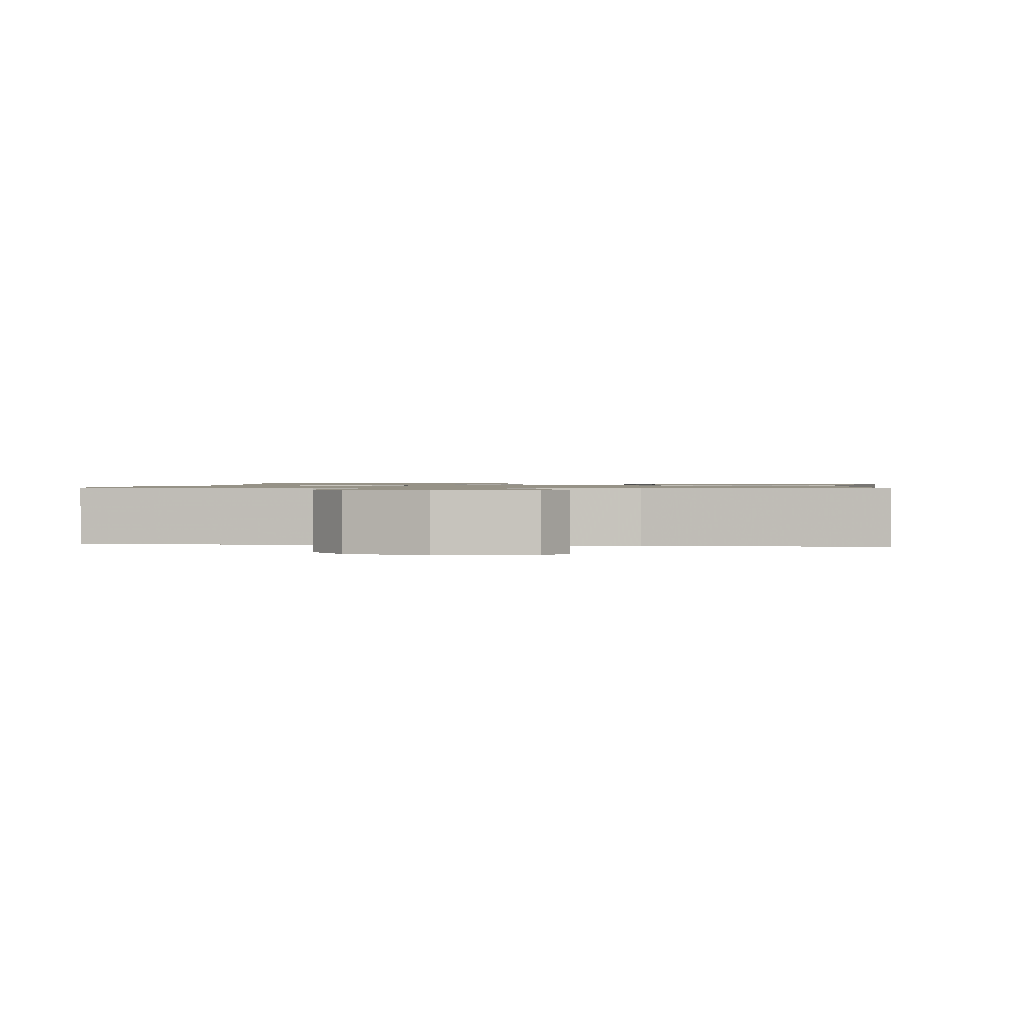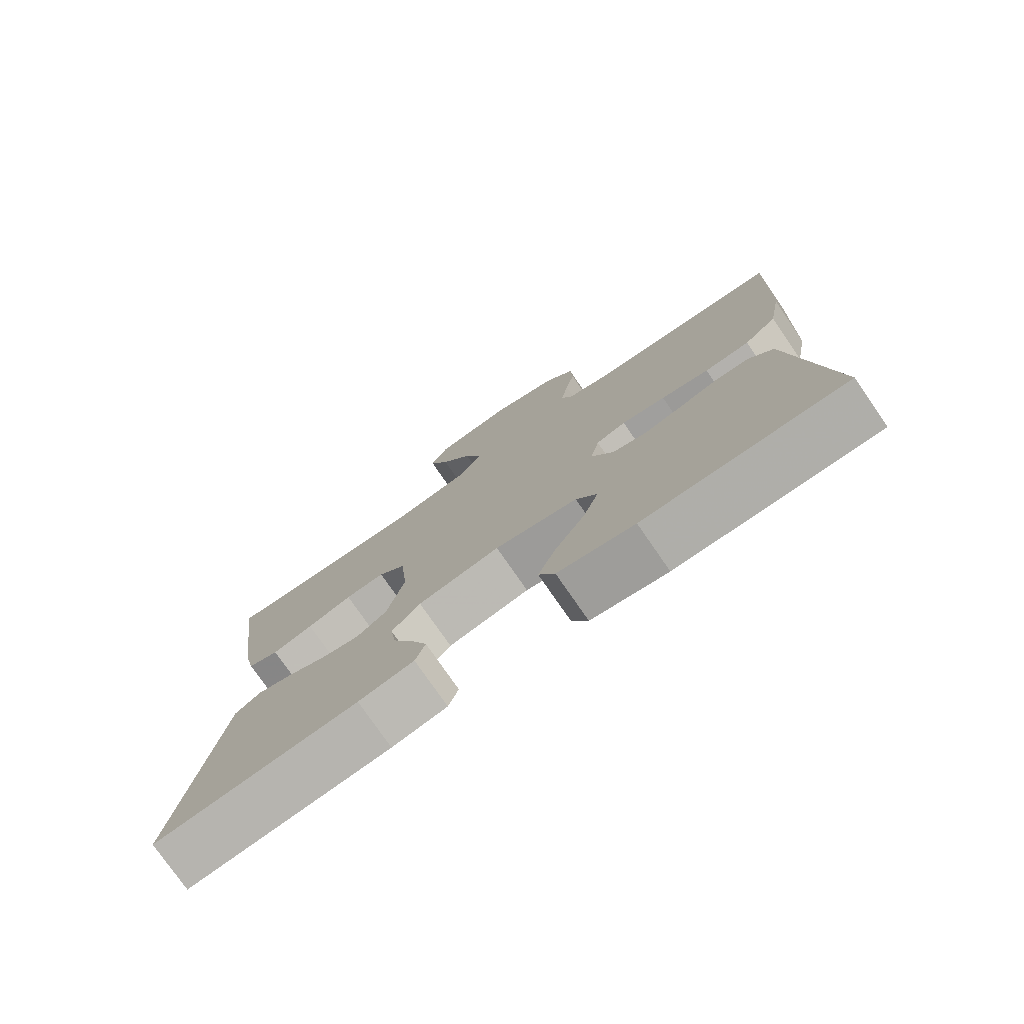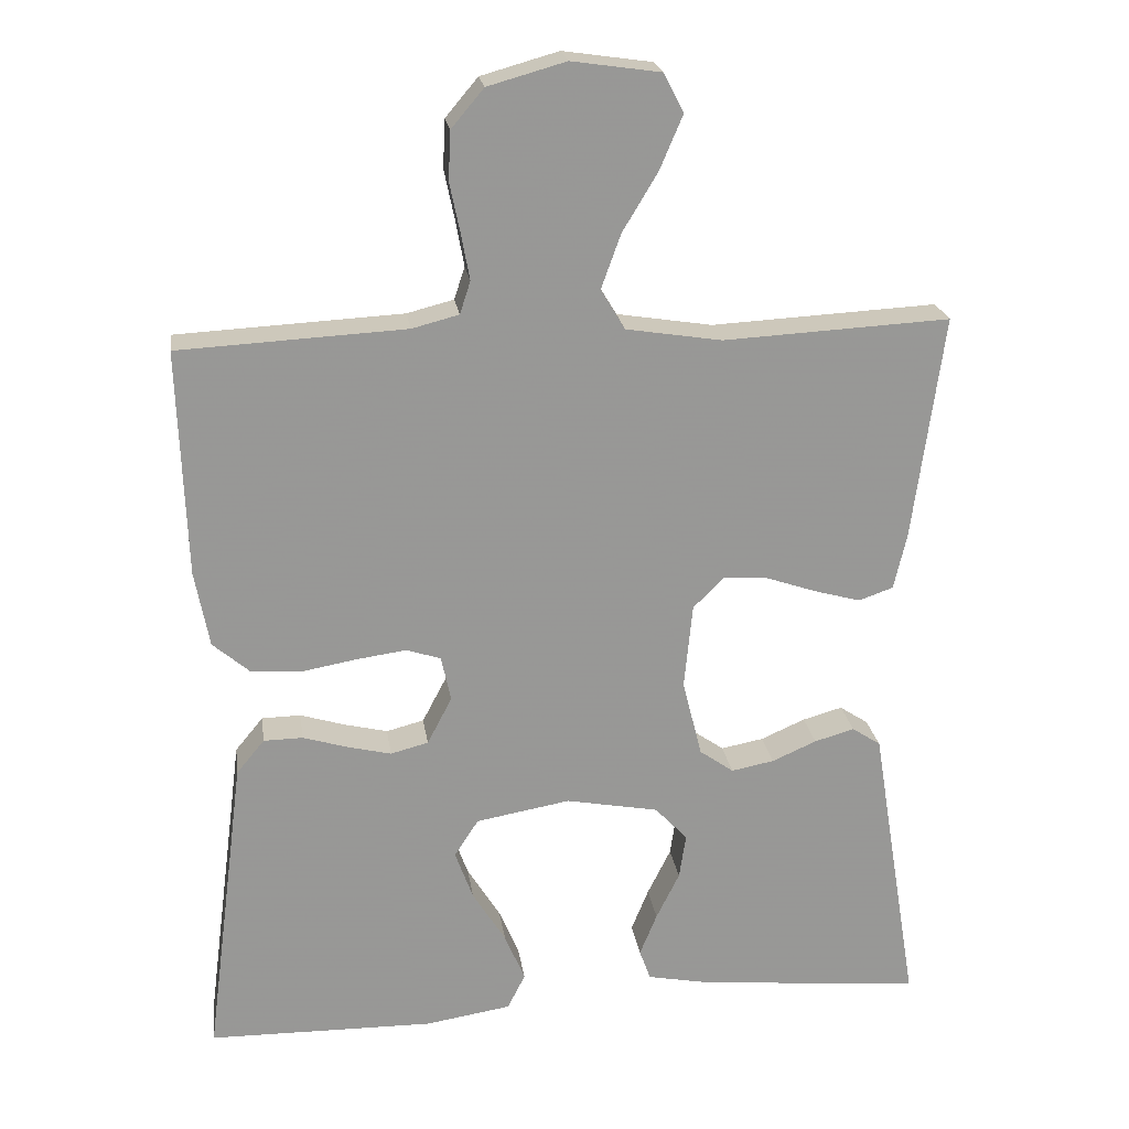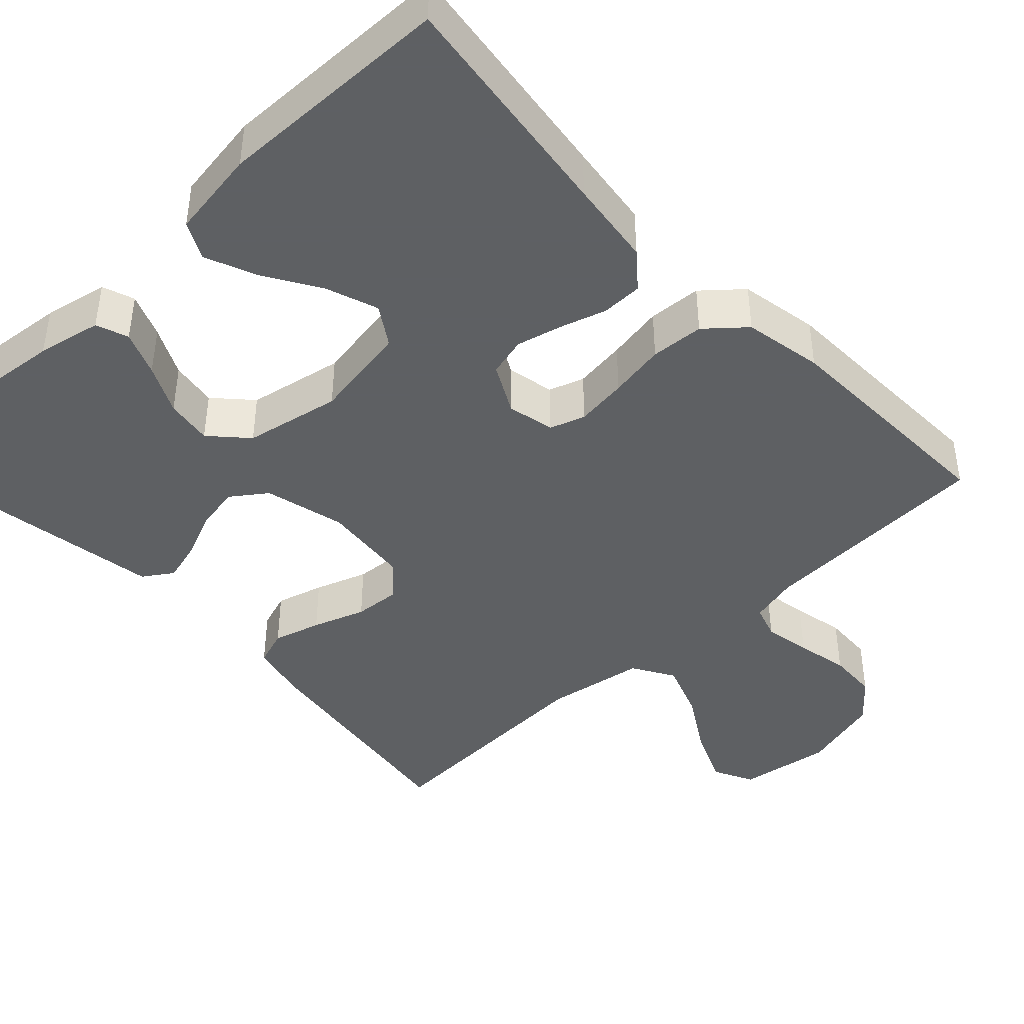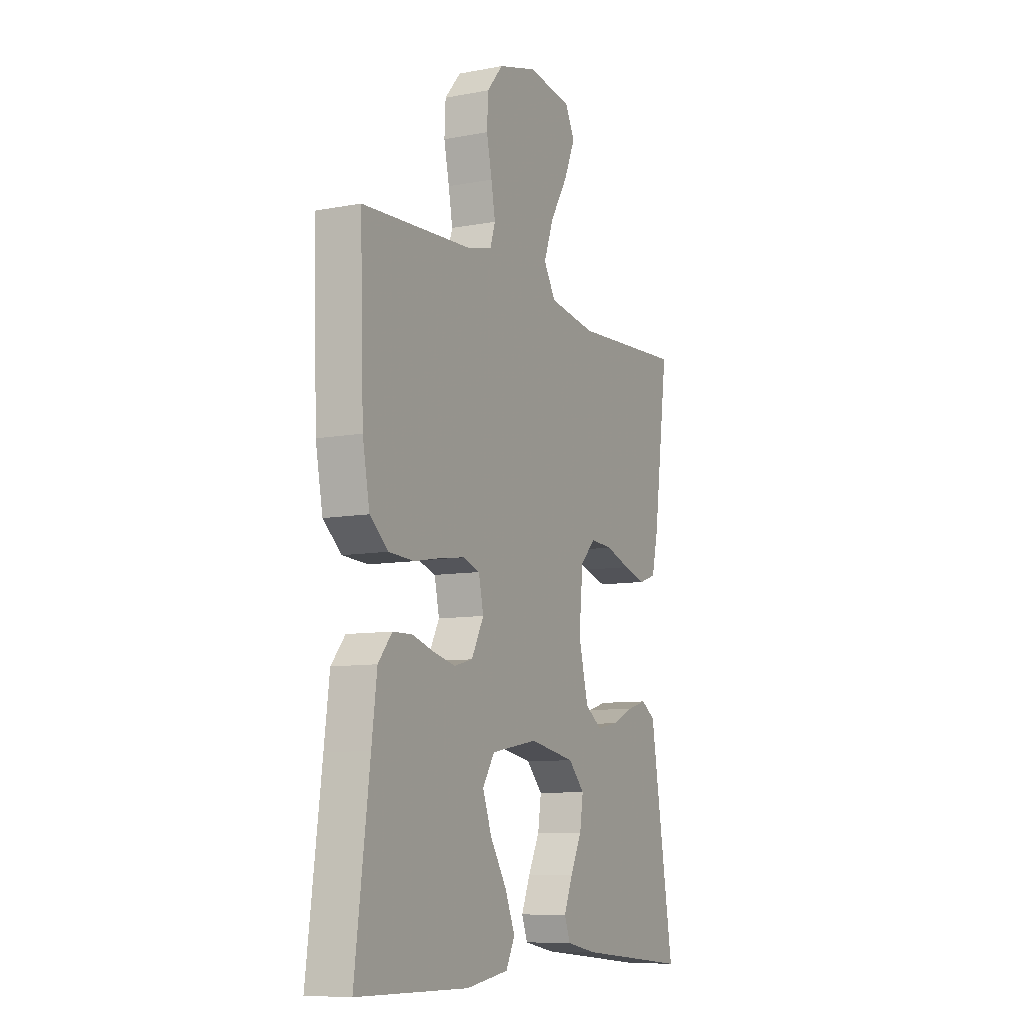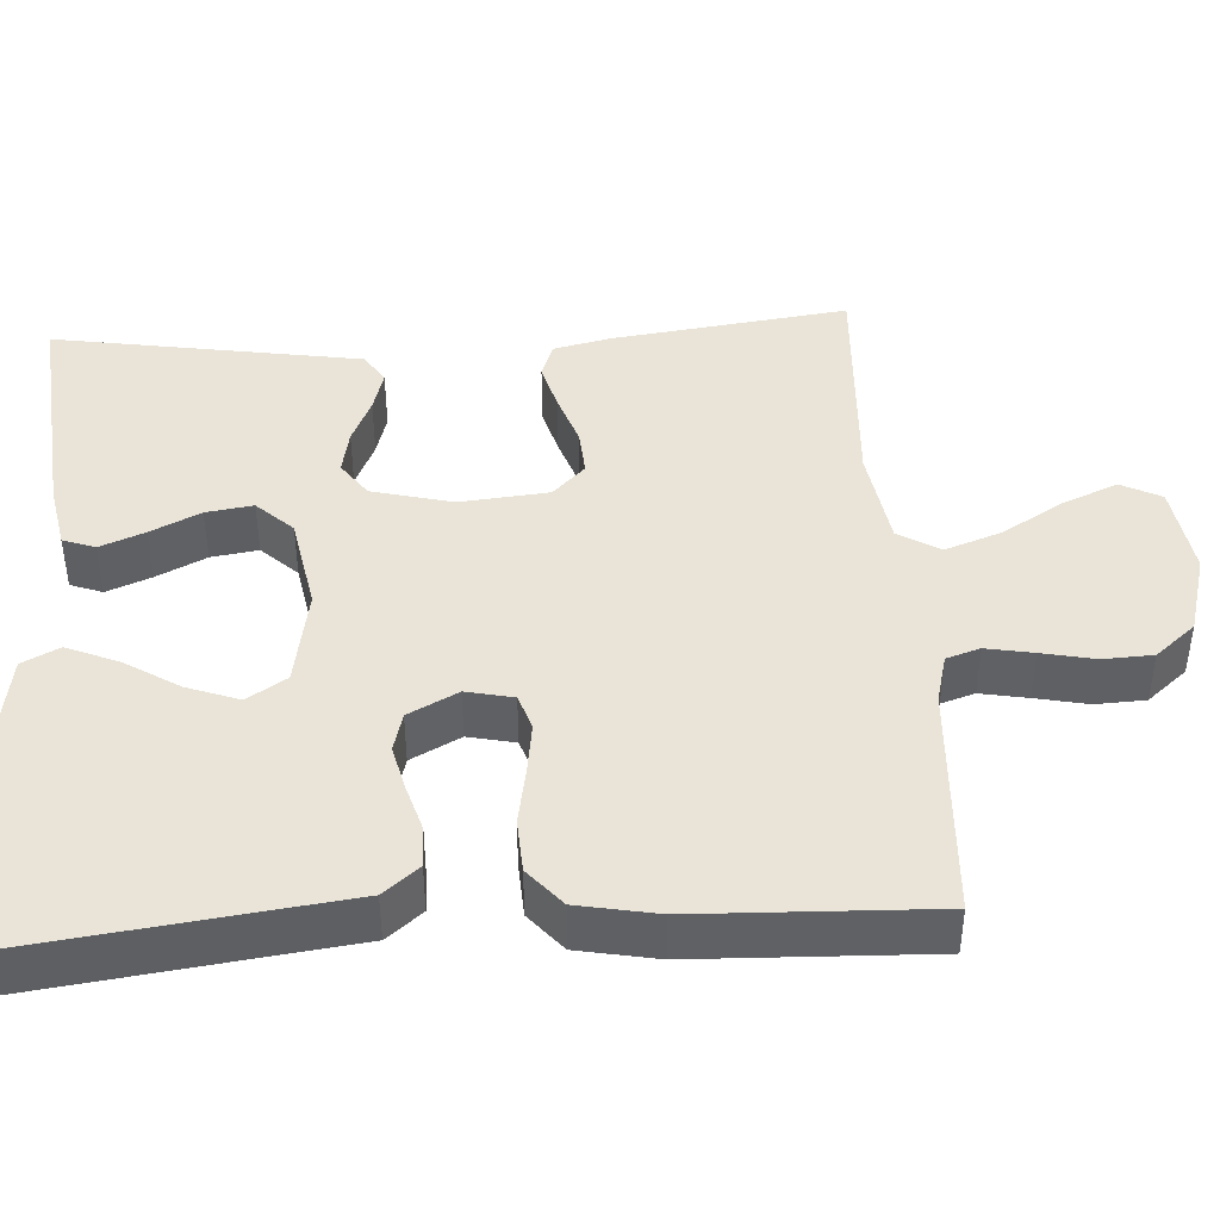
<metadata>
{"format":"obj","ext":"obj","renderer":"f3d","projection":"perspective","resolution":1024,"background":"white","views":[{"elev":1.0,"azim":7.5,"up":"+Y"},{"elev":-77.0,"azim":-145.4,"up":"+Z"},{"elev":22.0,"azim":-8.1,"up":"+Z"},{"elev":-42.7,"azim":-137.0,"up":"+Y"},{"elev":-9.0,"azim":-63.2,"up":"+Z"},{"elev":42.9,"azim":-93.4,"up":"+Y"}]}
</metadata>
<code>
v 0.5 0.07 -0.5
v 0.2 0.07 -0.471
v 0.118 0.07 -0.455
v 0.103 0.07 -0.414
v 0.126 0.07 -0.357
v 0.157 0.07 -0.294
v 0.166 0.07 -0.234
v 0.123 0.07 -0.188
v 0 0.07 -0.165
v -0.125 0.07 -0.187
v -0.157 0.07 -0.237
v -0.133 0.07 -0.303
v -0.089 0.07 -0.374
v -0.062 0.07 -0.439
v -0.086 0.07 -0.486
v -0.2 0.07 -0.504
v -0.5 0.07 -0.5
v -0.461 0.07 -0.2
v -0.447 0.07 -0.09
v -0.41 0.07 -0.045
v -0.358 0.07 -0.044
v -0.299 0.07 -0.062
v -0.241 0.07 -0.076
v -0.191 0.07 -0.063
v -0.158 0.07 0
v -0.171 0.07 0.06
v -0.216 0.07 0.075
v -0.282 0.07 0.066
v -0.354 0.07 0.053
v -0.422 0.07 0.057
v -0.471 0.07 0.099
v -0.49 0.07 0.2
v -0.5 0.07 0.5
v -0.2 0.07 0.516
v -0.138 0.07 0.532
v -0.124 0.07 0.575
v -0.135 0.07 0.635
v -0.149 0.07 0.702
v -0.146 0.07 0.766
v -0.103 0.07 0.817
v 0 0.07 0.846
v 0.118 0.07 0.829
v 0.144 0.07 0.778
v 0.114 0.07 0.707
v 0.067 0.07 0.629
v 0.041 0.07 0.557
v 0.073 0.07 0.504
v 0.2 0.07 0.484
v 0.5 0.07 0.5
v 0.46 0.07 0.2
v 0.443 0.07 0.126
v 0.397 0.07 0.11
v 0.336 0.07 0.127
v 0.269 0.07 0.15
v 0.21 0.07 0.154
v 0.169 0.07 0.113
v 0.158 0.07 0
v 0.184 0.07 -0.103
v 0.229 0.07 -0.135
v 0.286 0.07 -0.124
v 0.345 0.07 -0.098
v 0.398 0.07 -0.083
v 0.436 0.07 -0.108
v 0.451 0.07 -0.2
v 0.5 0 -0.5
v 0.2 0 -0.471
v 0.118 0 -0.455
v 0.103 0 -0.414
v 0.126 0 -0.357
v 0.157 0 -0.294
v 0.166 0 -0.234
v 0.123 0 -0.188
v 0 0 -0.165
v -0.125 0 -0.187
v -0.157 0 -0.237
v -0.133 0 -0.303
v -0.089 0 -0.374
v -0.062 0 -0.439
v -0.086 0 -0.486
v -0.2 0 -0.504
v -0.5 0 -0.5
v -0.461 0 -0.2
v -0.447 0 -0.09
v -0.41 0 -0.045
v -0.358 0 -0.044
v -0.299 0 -0.062
v -0.241 0 -0.076
v -0.191 0 -0.063
v -0.158 0 0
v -0.171 0 0.06
v -0.216 0 0.075
v -0.282 0 0.066
v -0.354 0 0.053
v -0.422 0 0.057
v -0.471 0 0.099
v -0.49 0 0.2
v -0.5 0 0.5
v -0.2 0 0.516
v -0.138 0 0.532
v -0.124 0 0.575
v -0.135 0 0.635
v -0.149 0 0.702
v -0.146 0 0.766
v -0.103 0 0.817
v 0 0 0.846
v 0.118 0 0.829
v 0.144 0 0.778
v 0.114 0 0.707
v 0.067 0 0.629
v 0.041 0 0.557
v 0.073 0 0.504
v 0.2 0 0.484
v 0.5 0 0.5
v 0.46 0 0.2
v 0.443 0 0.126
v 0.397 0 0.11
v 0.336 0 0.127
v 0.269 0 0.15
v 0.21 0 0.154
v 0.169 0 0.113
v 0.158 0 0
v 0.184 0 -0.103
v 0.229 0 -0.135
v 0.286 0 -0.124
v 0.345 0 -0.098
v 0.398 0 -0.083
v 0.436 0 -0.108
v 0.451 0 -0.2
f 62 63 64
f 61 62 64
f 60 61 64
f 2 3 4
f 1 2 4
f 64 1 4
f 60 64 4
f 59 60 4
f 52 53 54
f 51 52 54
f 50 51 54
f 49 50 54
f 48 49 54
f 47 48 54 55
f 46 47 55 56
f 43 44 45
f 42 43 45
f 41 42 45
f 40 41 45
f 39 40 45
f 38 39 45
f 37 38 45
f 36 37 45 46
f 46 56 57
f 36 46 57
f 35 36 57
f 32 33 34
f 31 32 34
f 30 31 34
f 29 30 34
f 28 29 34
f 27 28 34 35
f 20 21 22
f 19 20 22
f 18 19 22
f 17 18 22
f 16 17 22
f 15 16 22
f 14 15 22
f 13 14 22
f 12 13 22
f 11 12 22 23
f 10 11 23 24
f 4 5 6
f 59 4 6
f 59 6 7
f 58 59 7 8
f 57 58 8 9
f 26 27 35 57
f 25 26 57 9
f 9 10 24 25
f 128 127 126
f 128 126 125
f 128 125 124
f 68 67 66
f 68 66 65
f 68 65 128
f 68 128 124
f 68 124 123
f 118 117 116
f 118 116 115
f 118 115 114
f 118 114 113
f 118 113 112
f 119 118 112 111
f 120 119 111 110
f 109 108 107
f 109 107 106
f 109 106 105
f 109 105 104
f 109 104 103
f 109 103 102
f 109 102 101
f 110 109 101 100
f 121 120 110
f 121 110 100
f 121 100 99
f 98 97 96
f 98 96 95
f 98 95 94
f 98 94 93
f 98 93 92
f 99 98 92 91
f 86 85 84
f 86 84 83
f 86 83 82
f 86 82 81
f 86 81 80
f 86 80 79
f 86 79 78
f 86 78 77
f 86 77 76
f 87 86 76 75
f 88 87 75 74
f 70 69 68
f 70 68 123
f 71 70 123
f 72 71 123 122
f 73 72 122 121
f 121 99 91 90
f 73 121 90 89
f 89 88 74 73
f 1 65 66 2
f 2 66 67 3
f 3 67 68 4
f 4 68 69 5
f 5 69 70 6
f 6 70 71 7
f 7 71 72 8
f 8 72 73 9
f 9 73 74 10
f 10 74 75 11
f 11 75 76 12
f 12 76 77 13
f 13 77 78 14
f 14 78 79 15
f 15 79 80 16
f 16 80 81 17
f 17 81 82 18
f 18 82 83 19
f 19 83 84 20
f 20 84 85 21
f 21 85 86 22
f 22 86 87 23
f 23 87 88 24
f 24 88 89 25
f 25 89 90 26
f 26 90 91 27
f 27 91 92 28
f 28 92 93 29
f 29 93 94 30
f 30 94 95 31
f 31 95 96 32
f 32 96 97 33
f 33 97 98 34
f 34 98 99 35
f 35 99 100 36
f 36 100 101 37
f 37 101 102 38
f 38 102 103 39
f 39 103 104 40
f 40 104 105 41
f 41 105 106 42
f 42 106 107 43
f 43 107 108 44
f 44 108 109 45
f 45 109 110 46
f 46 110 111 47
f 47 111 112 48
f 48 112 113 49
f 49 113 114 50
f 50 114 115 51
f 51 115 116 52
f 52 116 117 53
f 53 117 118 54
f 54 118 119 55
f 55 119 120 56
f 56 120 121 57
f 57 121 122 58
f 58 122 123 59
f 59 123 124 60
f 60 124 125 61
f 61 125 126 62
f 62 126 127 63
f 63 127 128 64
f 64 128 65 1

</code>
